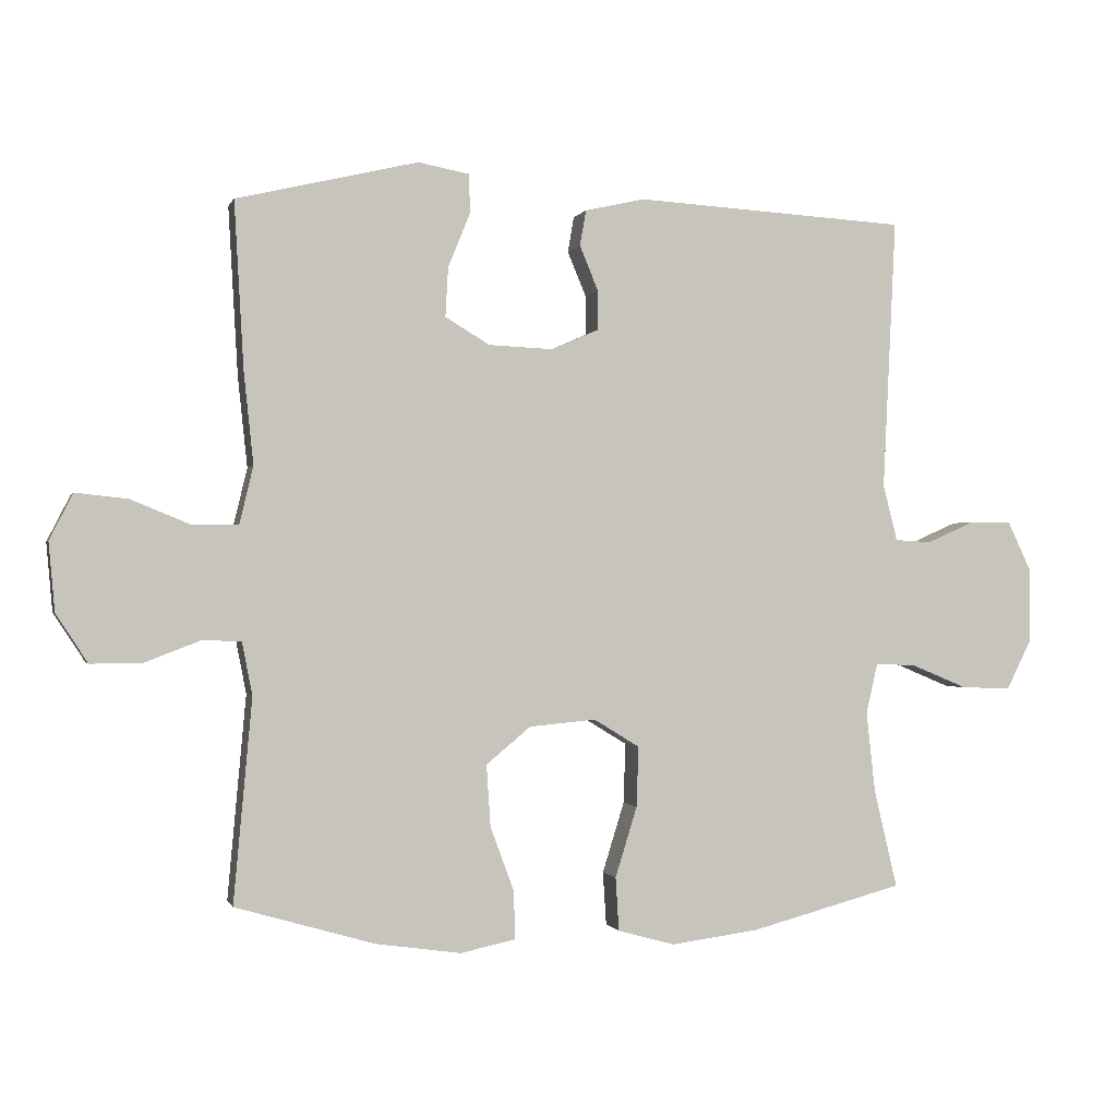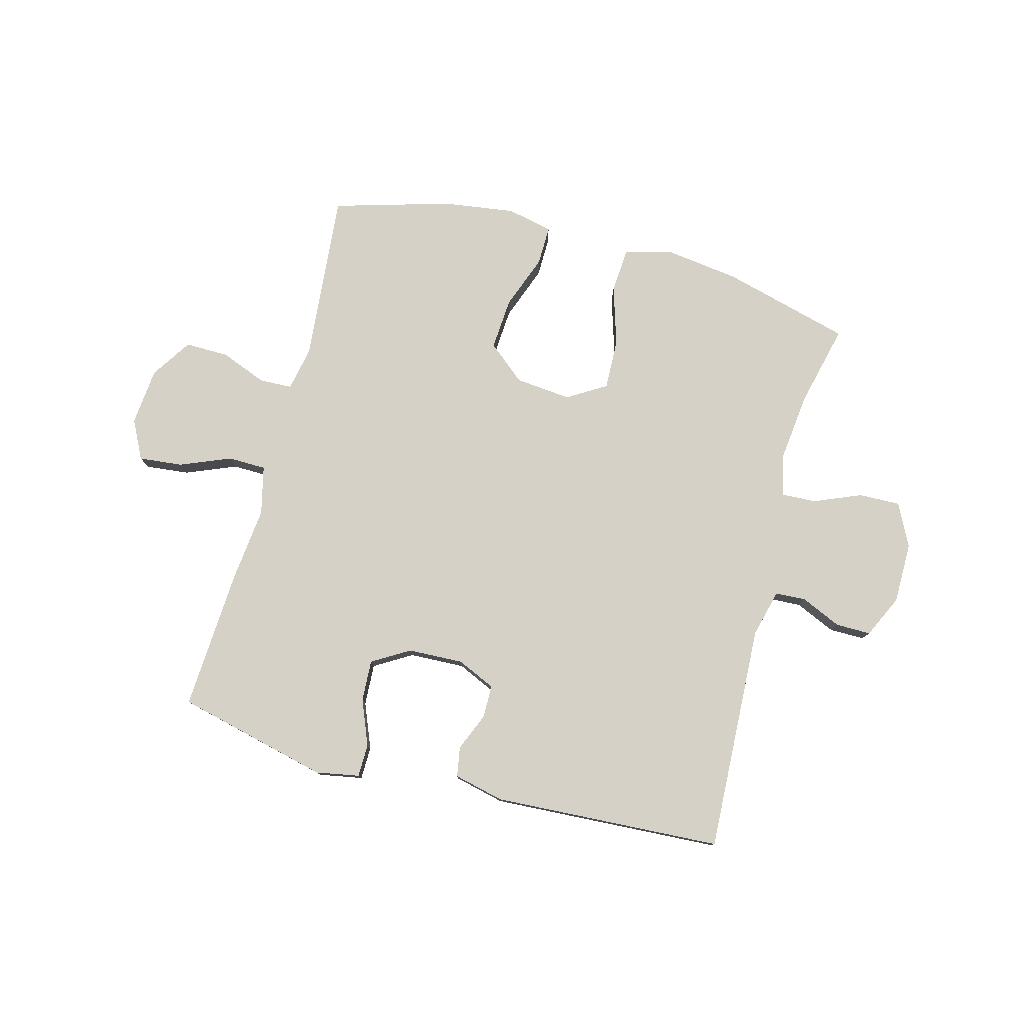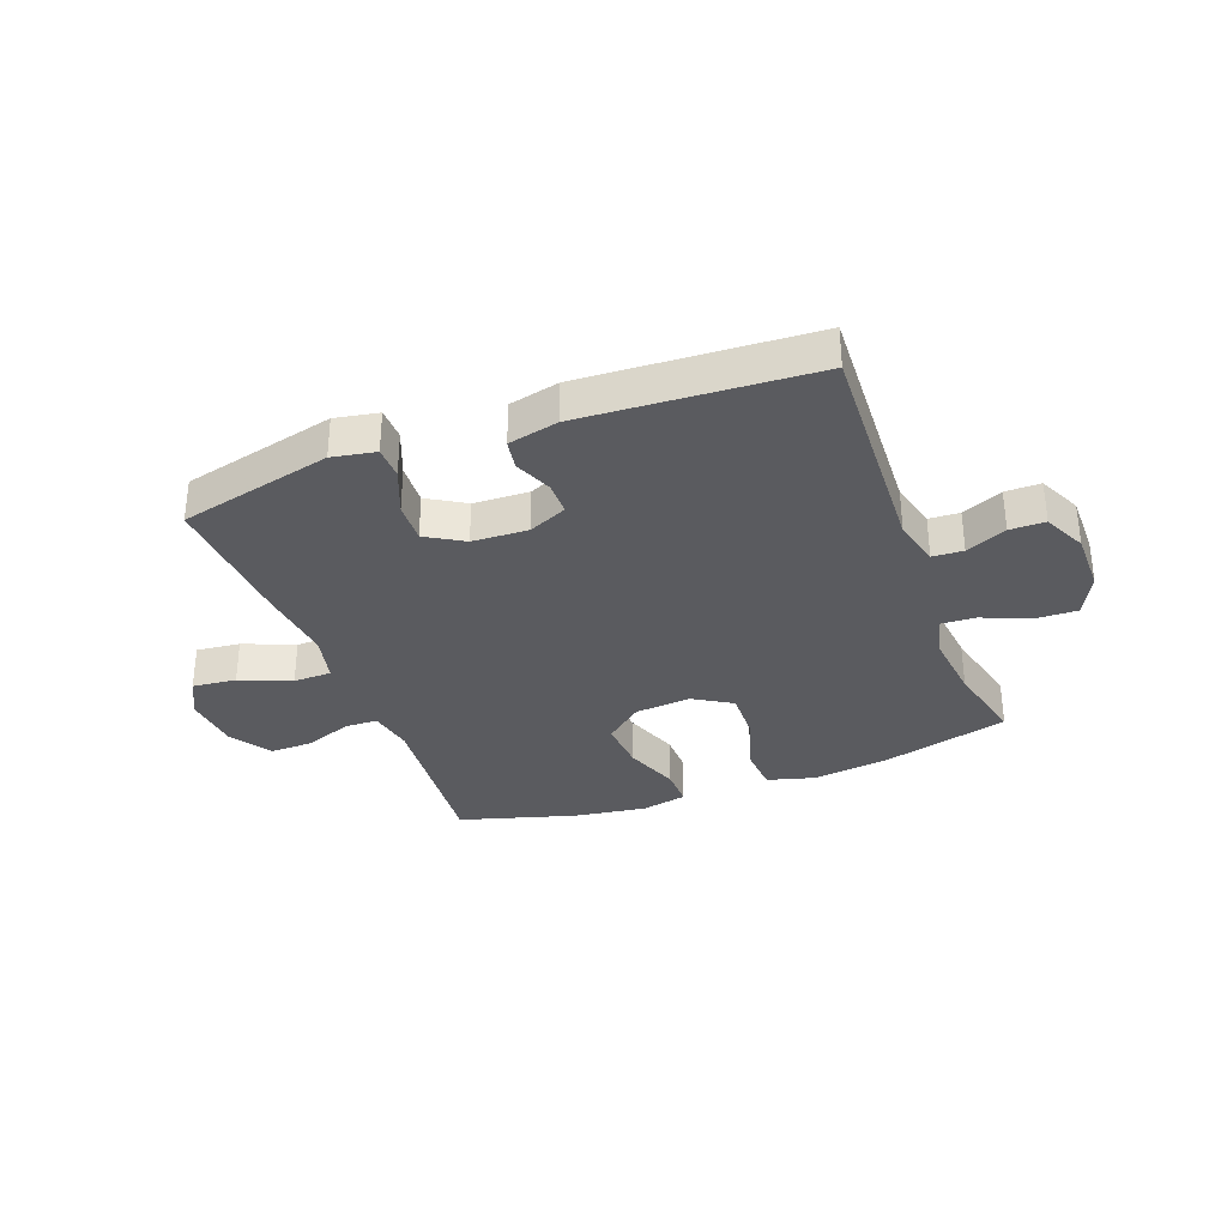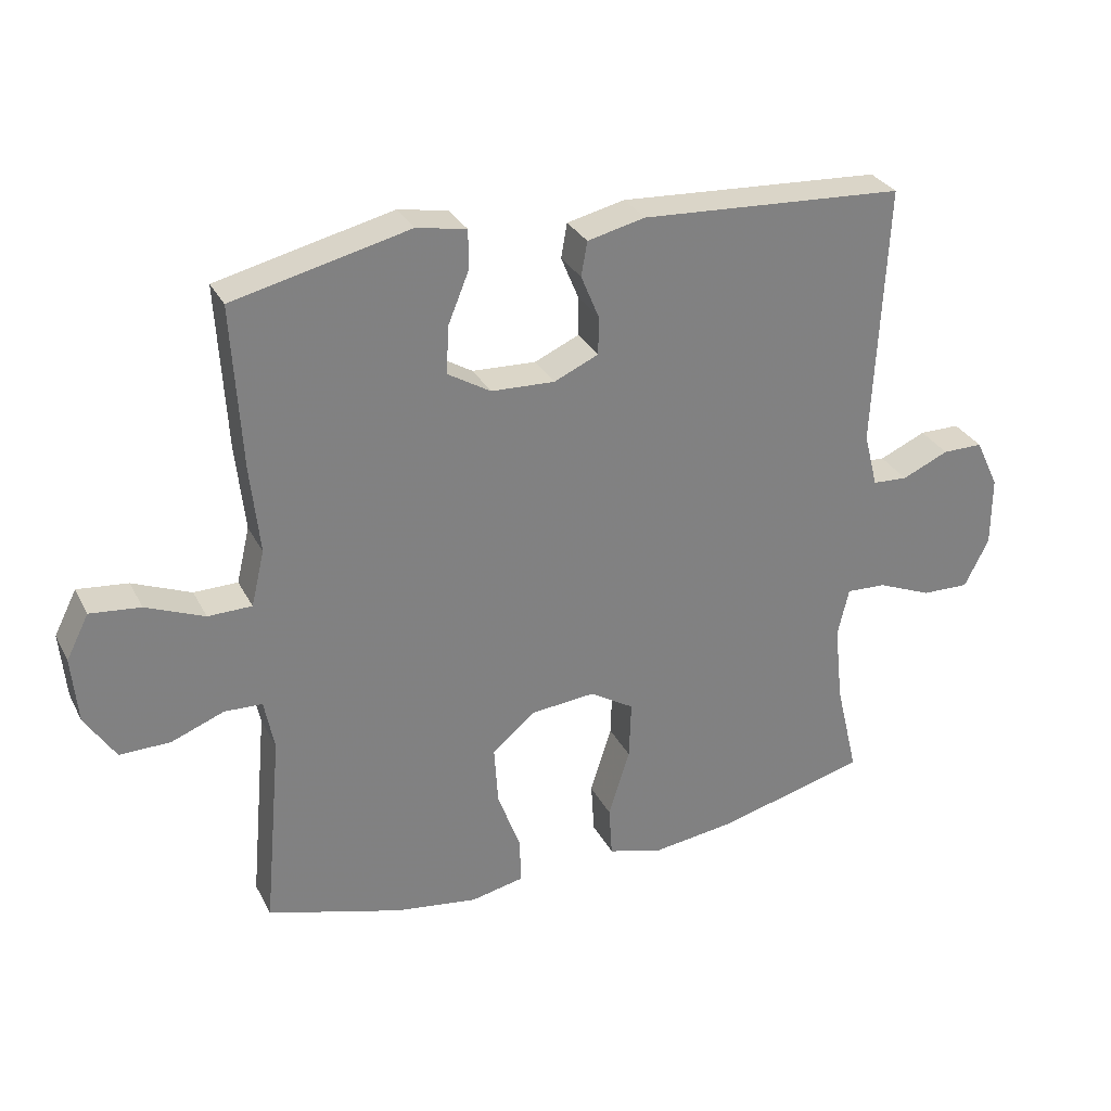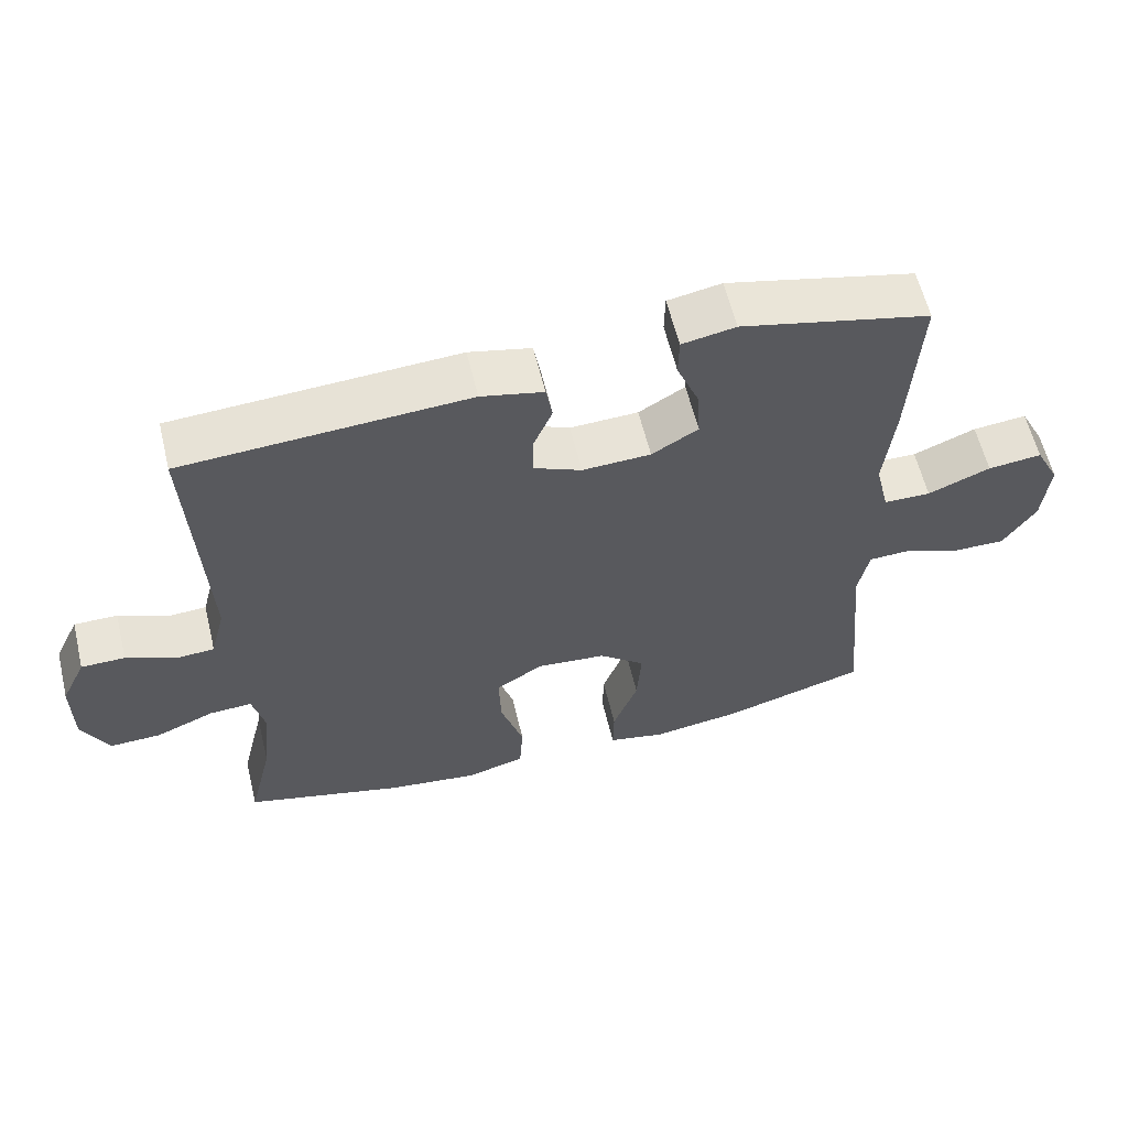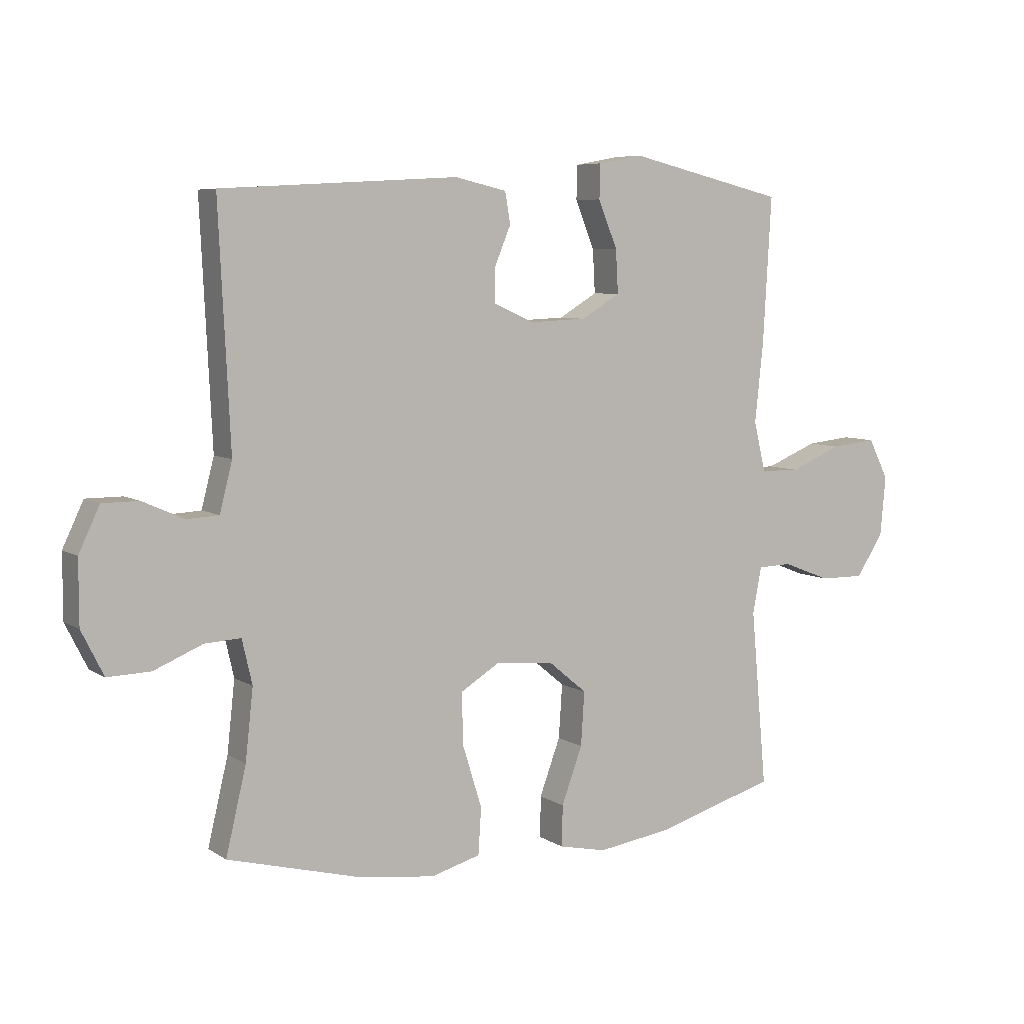
<metadata>
{"format":"obj","ext":"obj","renderer":"f3d","projection":"perspective","resolution":1024,"background":"white","views":[{"elev":-0.7,"azim":-14.4,"up":"+Z"},{"elev":78.7,"azim":15.0,"up":"+Y"},{"elev":-33.1,"azim":20.6,"up":"+Y"},{"elev":30.2,"azim":-23.2,"up":"+Z"},{"elev":60.0,"azim":166.4,"up":"+Z"},{"elev":6.6,"azim":149.9,"up":"+Z"}]}
</metadata>
<code>
v 0.5 0.07 0.5
v 0.481 0.07 0.104
v 0.502 0.07 0.022
v 0.555 0.07 0.019
v 0.625 0.07 0.05
v 0.686 0.07 0.05
v 0.721 0.07 -0.024
v 0.721 0.07 -0.13
v 0.684 0.07 -0.204
v 0.612 0.07 -0.202
v 0.53 0.07 -0.168
v 0.47 0.07 -0.165
v 0.453 0.07 -0.239
v 0.466 0.07 -0.357
v 0.5 0.07 -0.5
v 0.277 0.07 -0.559
v 0.148 0.07 -0.576
v 0.065 0.07 -0.553
v 0.06 0.07 -0.475
v 0.092 0.07 -0.372
v 0.095 0.07 -0.284
v 0.028 0.07 -0.243
v -0.069 0.07 -0.252
v -0.134 0.07 -0.306
v -0.128 0.07 -0.396
v -0.093 0.07 -0.491
v -0.092 0.07 -0.56
v -0.172 0.07 -0.577
v -0.297 0.07 -0.559
v -0.5 0.07 -0.5
v -0.473 0.07 -0.203
v -0.488 0.07 -0.126
v -0.545 0.07 -0.124
v -0.625 0.07 -0.155
v -0.701 0.07 -0.156
v -0.747 0.07 -0.085
v -0.756 0.07 0.015
v -0.722 0.07 0.082
v -0.646 0.07 0.074
v -0.558 0.07 0.038
v -0.492 0.07 0.039
v -0.472 0.07 0.123
v -0.486 0.07 0.255
v -0.5 0.07 0.5
v -0.235 0.07 0.563
v -0.16 0.07 0.549
v -0.159 0.07 0.492
v -0.191 0.07 0.413
v -0.195 0.07 0.341
v -0.13 0.07 0.302
v -0.034 0.07 0.298
v 0.033 0.07 0.328
v 0.033 0.07 0.386
v 0.006 0.07 0.451
v 0.015 0.07 0.503
v 0.102 0.07 0.523
v 0.5 0 0.5
v 0.481 0 0.104
v 0.502 0 0.022
v 0.555 0 0.019
v 0.625 0 0.05
v 0.686 0 0.05
v 0.721 0 -0.024
v 0.721 0 -0.13
v 0.684 0 -0.204
v 0.612 0 -0.202
v 0.53 0 -0.168
v 0.47 0 -0.165
v 0.453 0 -0.239
v 0.466 0 -0.357
v 0.5 0 -0.5
v 0.277 0 -0.559
v 0.148 0 -0.576
v 0.065 0 -0.553
v 0.06 0 -0.475
v 0.092 0 -0.372
v 0.095 0 -0.284
v 0.028 0 -0.243
v -0.069 0 -0.252
v -0.134 0 -0.306
v -0.128 0 -0.396
v -0.093 0 -0.491
v -0.092 0 -0.56
v -0.172 0 -0.577
v -0.297 0 -0.559
v -0.5 0 -0.5
v -0.473 0 -0.203
v -0.488 0 -0.126
v -0.545 0 -0.124
v -0.625 0 -0.155
v -0.701 0 -0.156
v -0.747 0 -0.085
v -0.756 0 0.015
v -0.722 0 0.082
v -0.646 0 0.074
v -0.558 0 0.038
v -0.492 0 0.039
v -0.472 0 0.123
v -0.486 0 0.255
v -0.5 0 0.5
v -0.235 0 0.563
v -0.16 0 0.549
v -0.159 0 0.492
v -0.191 0 0.413
v -0.195 0 0.341
v -0.13 0 0.302
v -0.034 0 0.298
v 0.033 0 0.328
v 0.033 0 0.386
v 0.006 0 0.451
v 0.015 0 0.503
v 0.102 0 0.523
f 53 54 55 56
f 52 53 56 1
f 51 52 1 2
f 50 51 2 3
f 45 46 47 48
f 45 48 49
f 42 43 44 45
f 41 42 45 49
f 37 38 39 40
f 37 40 41
f 36 37 41
f 33 34 35 36
f 32 33 36 41
f 31 32 41 49
f 25 26 27 28
f 24 25 28 29
f 17 18 19 20
f 17 20 21
f 14 15 16 17
f 13 14 17 21
f 12 13 21 22
f 8 9 10 11
f 8 11 12
f 7 8 12
f 4 5 6 7
f 3 4 7 12
f 50 3 12 22
f 24 29 30 31
f 23 24 31 49
f 22 23 49 50
f 112 111 110 109
f 57 112 109 108
f 58 57 108 107
f 59 58 107 106
f 104 103 102 101
f 105 104 101
f 101 100 99 98
f 105 101 98 97
f 96 95 94 93
f 97 96 93
f 97 93 92
f 92 91 90 89
f 97 92 89 88
f 105 97 88 87
f 84 83 82 81
f 85 84 81 80
f 76 75 74 73
f 77 76 73
f 73 72 71 70
f 77 73 70 69
f 78 77 69 68
f 67 66 65 64
f 68 67 64
f 68 64 63
f 63 62 61 60
f 68 63 60 59
f 78 68 59 106
f 87 86 85 80
f 105 87 80 79
f 106 105 79 78
f 1 57 58 2
f 2 58 59 3
f 3 59 60 4
f 4 60 61 5
f 5 61 62 6
f 6 62 63 7
f 7 63 64 8
f 8 64 65 9
f 9 65 66 10
f 10 66 67 11
f 11 67 68 12
f 12 68 69 13
f 13 69 70 14
f 14 70 71 15
f 15 71 72 16
f 16 72 73 17
f 17 73 74 18
f 18 74 75 19
f 19 75 76 20
f 20 76 77 21
f 21 77 78 22
f 22 78 79 23
f 23 79 80 24
f 24 80 81 25
f 25 81 82 26
f 26 82 83 27
f 27 83 84 28
f 28 84 85 29
f 29 85 86 30
f 30 86 87 31
f 31 87 88 32
f 32 88 89 33
f 33 89 90 34
f 34 90 91 35
f 35 91 92 36
f 36 92 93 37
f 37 93 94 38
f 38 94 95 39
f 39 95 96 40
f 40 96 97 41
f 41 97 98 42
f 42 98 99 43
f 43 99 100 44
f 44 100 101 45
f 45 101 102 46
f 46 102 103 47
f 47 103 104 48
f 48 104 105 49
f 49 105 106 50
f 50 106 107 51
f 51 107 108 52
f 52 108 109 53
f 53 109 110 54
f 54 110 111 55
f 55 111 112 56
f 56 112 57 1

</code>
